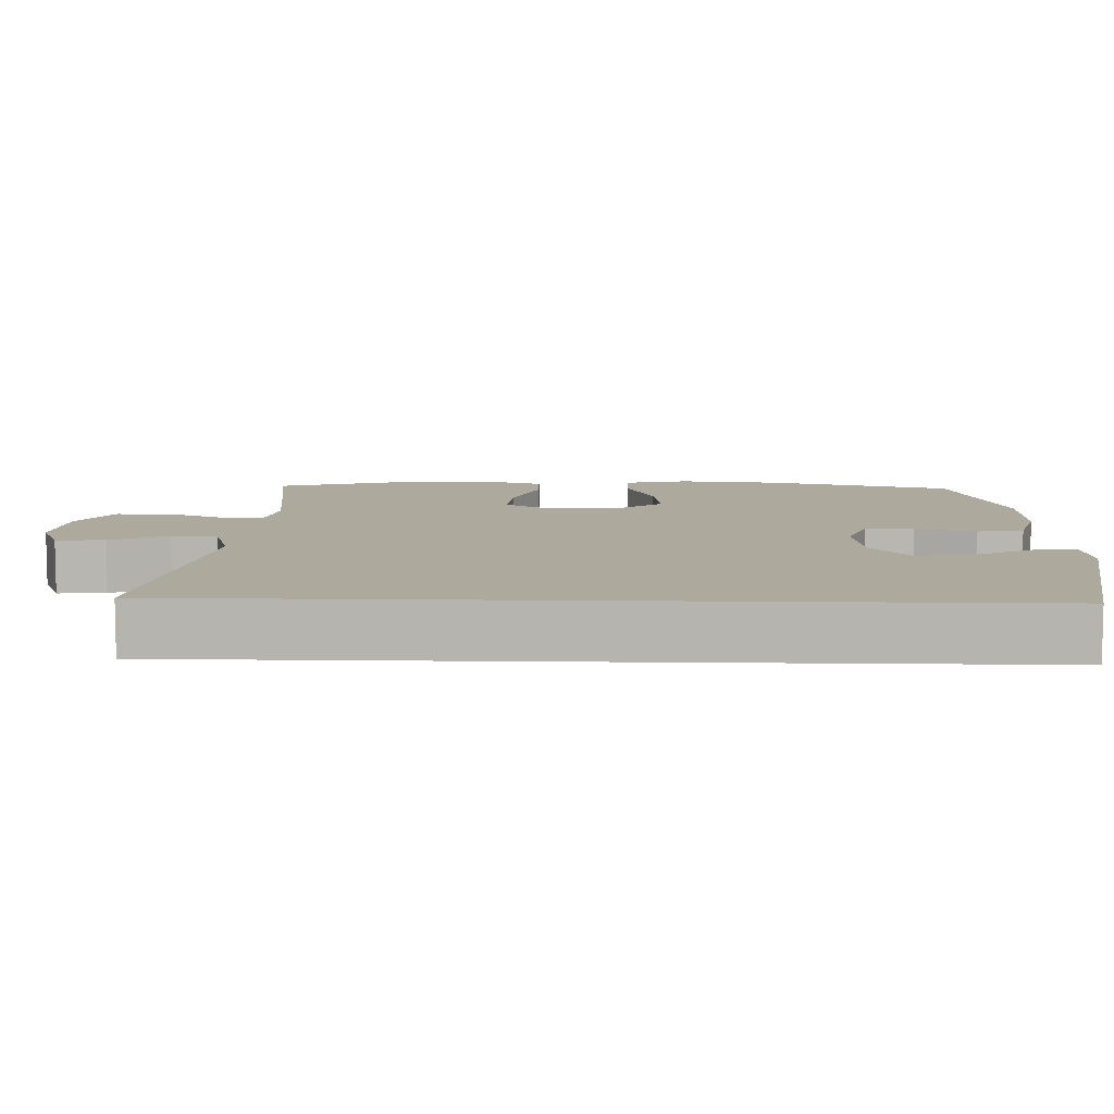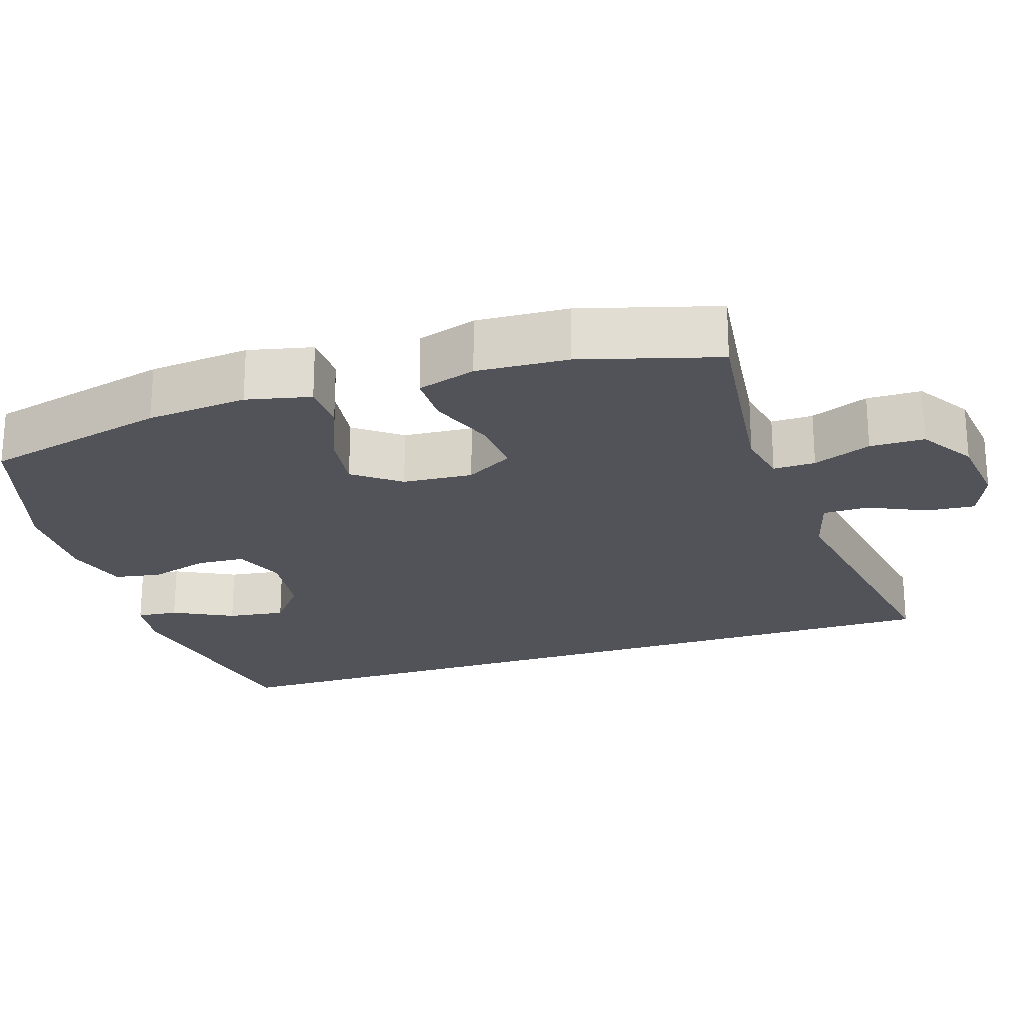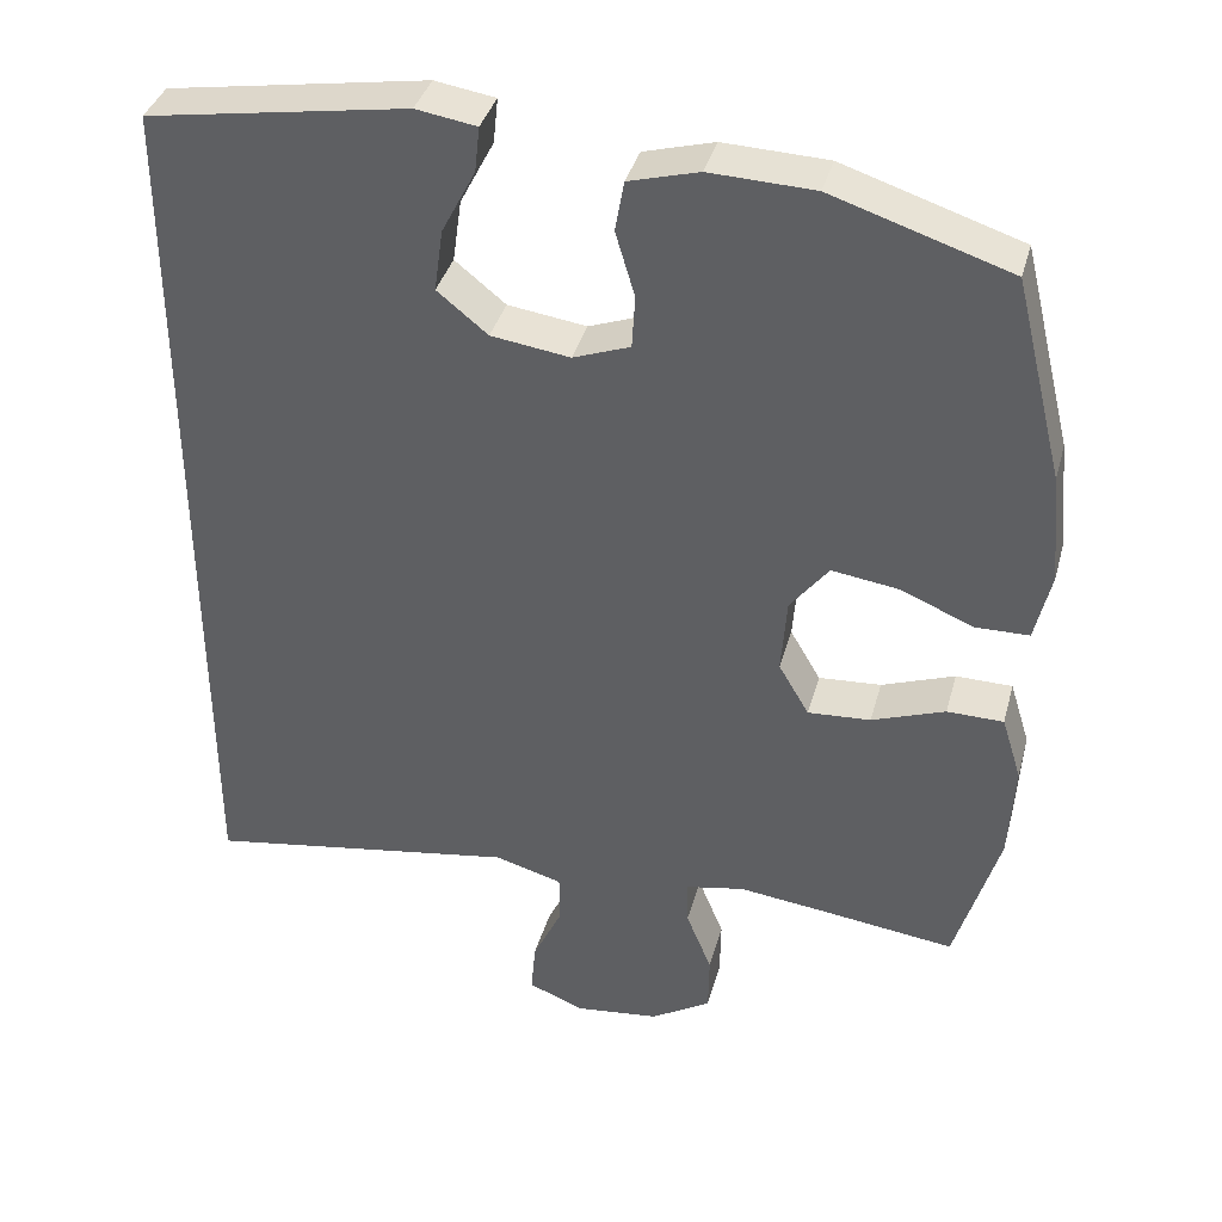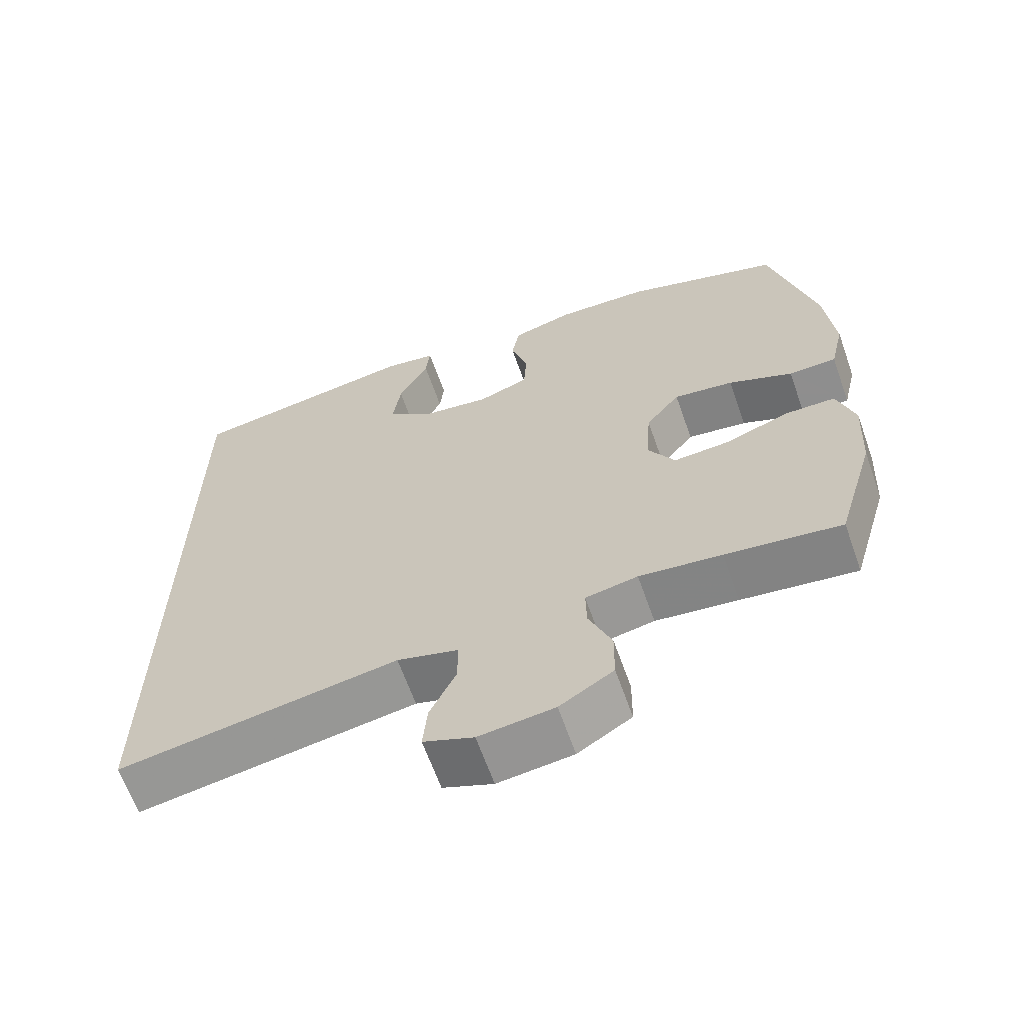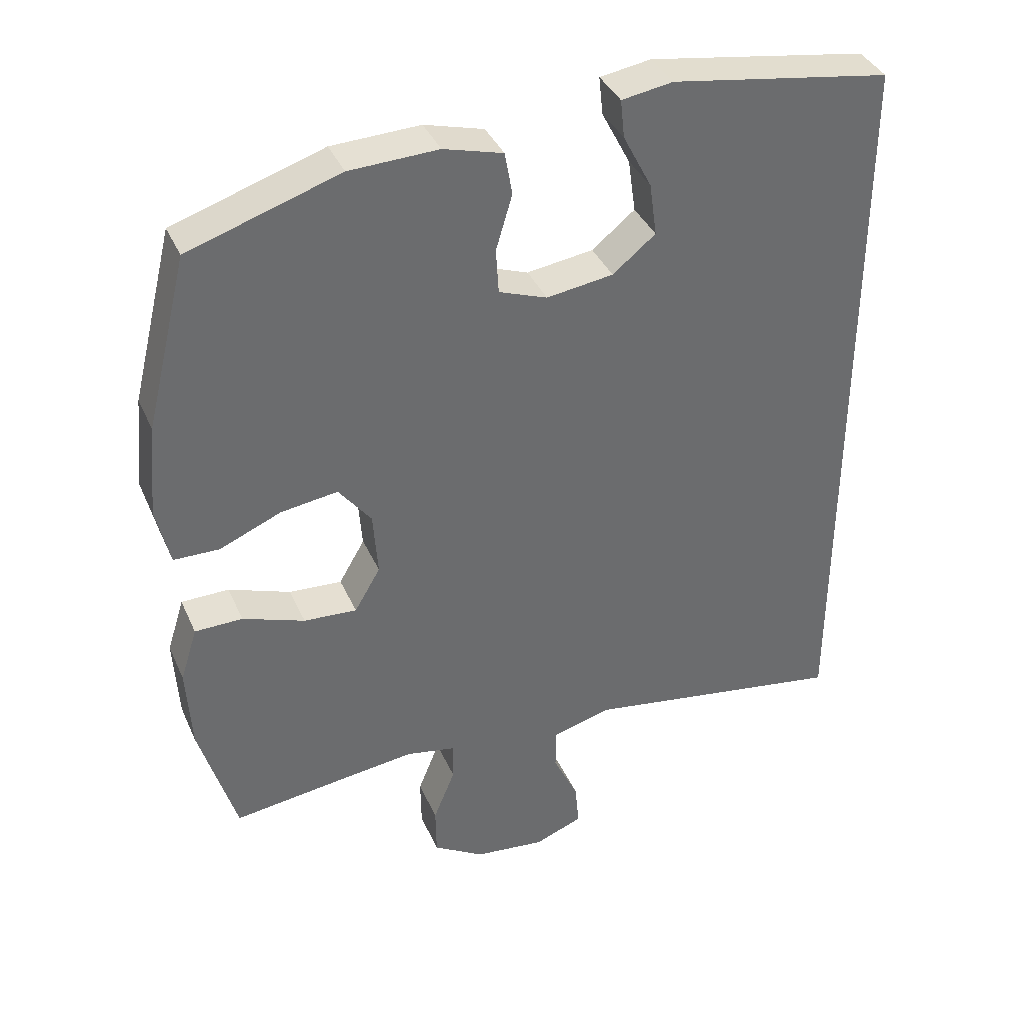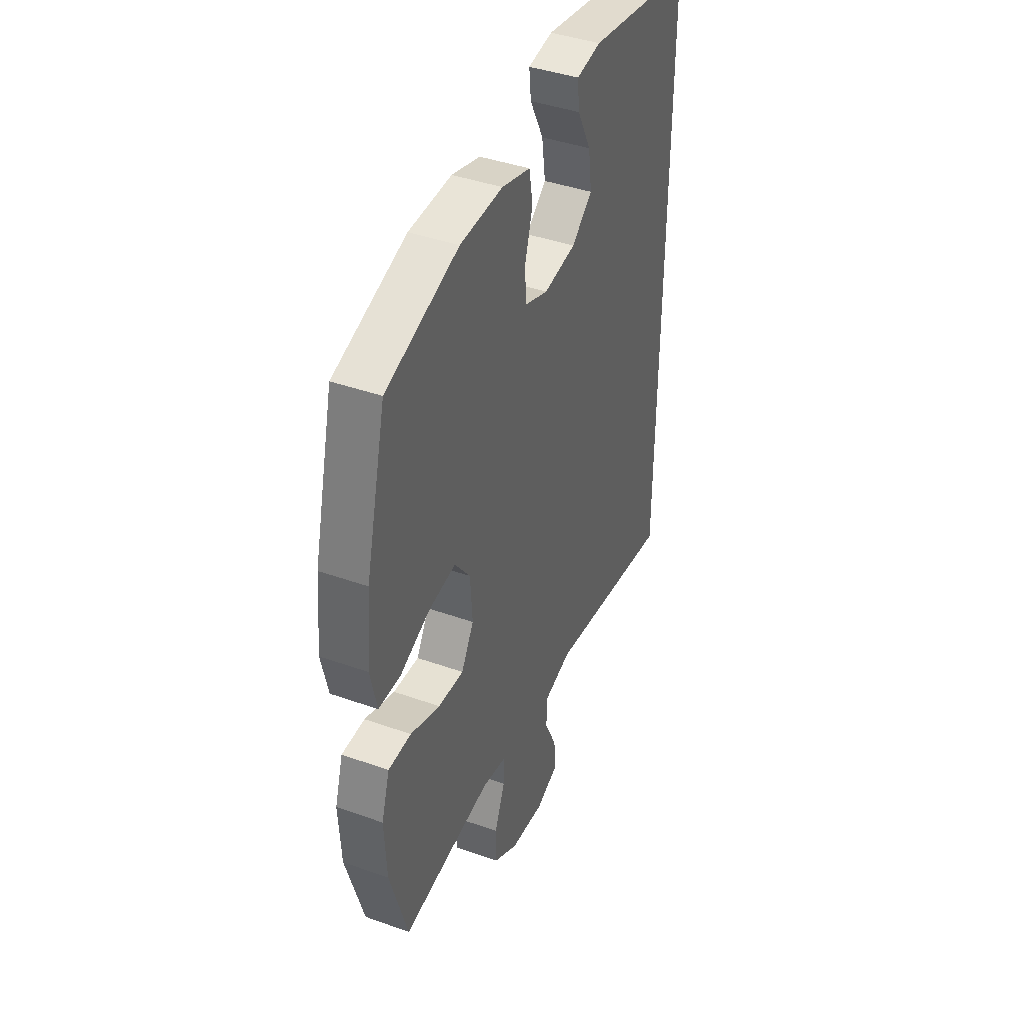
<metadata>
{"format":"obj","ext":"obj","renderer":"f3d","projection":"perspective","resolution":1024,"background":"white","views":[{"elev":8.9,"azim":-88.2,"up":"+Y"},{"elev":-22.6,"azim":108.3,"up":"+Y"},{"elev":37.8,"azim":14.9,"up":"+Z"},{"elev":-64.6,"azim":19.5,"up":"+Z"},{"elev":37.9,"azim":157.9,"up":"+Z"},{"elev":41.5,"azim":113.3,"up":"+Z"}]}
</metadata>
<code>
v 0.5 0.07 0.5
v 0.562 0.07 0.248
v 0.575 0.07 0.111
v 0.555 0.07 0.024
v 0.488 0.07 0.023
v 0.398 0.07 0.061
v 0.314 0.07 0.073
v 0.266 0.07 0.011
v 0.259 0.07 -0.084
v 0.297 0.07 -0.149
v 0.375 0.07 -0.144
v 0.466 0.07 -0.111
v 0.536 0.07 -0.112
v 0.561 0.07 -0.192
v 0.554 0.07 -0.316
v 0.5 0.07 -0.5
v 0.339 0.07 -0.479
v 0.224 0.07 -0.465
v 0.151 0.07 -0.479
v 0.152 0.07 -0.536
v 0.184 0.07 -0.615
v 0.183 0.07 -0.689
v 0.108 0.07 -0.735
v 0.003 0.07 -0.747
v -0.067 0.07 -0.719
v -0.061 0.07 -0.653
v -0.024 0.07 -0.575
v -0.025 0.07 -0.513
v -0.11 0.07 -0.489
v -0.5 0.07 -0.551
v -0.5 0.07 0.557
v -0.177 0.07 0.609
v -0.102 0.07 0.597
v -0.108 0.07 0.541
v -0.15 0.07 0.46
v -0.161 0.07 0.382
v -0.098 0.07 0.331
v 0 0.07 0.317
v 0.071 0.07 0.343
v 0.075 0.07 0.409
v 0.051 0.07 0.49
v 0.062 0.07 0.553
v 0.149 0.07 0.577
v 0.279 0.07 0.572
v 0.5 0 0.5
v 0.562 0 0.248
v 0.575 0 0.111
v 0.555 0 0.024
v 0.488 0 0.023
v 0.398 0 0.061
v 0.314 0 0.073
v 0.266 0 0.011
v 0.259 0 -0.084
v 0.297 0 -0.149
v 0.375 0 -0.144
v 0.466 0 -0.111
v 0.536 0 -0.112
v 0.561 0 -0.192
v 0.554 0 -0.316
v 0.5 0 -0.5
v 0.339 0 -0.479
v 0.224 0 -0.465
v 0.151 0 -0.479
v 0.152 0 -0.536
v 0.184 0 -0.615
v 0.183 0 -0.689
v 0.108 0 -0.735
v 0.003 0 -0.747
v -0.067 0 -0.719
v -0.061 0 -0.653
v -0.024 0 -0.575
v -0.025 0 -0.513
v -0.11 0 -0.489
v -0.5 0 -0.551
v -0.5 0 0.557
v -0.177 0 0.609
v -0.102 0 0.597
v -0.108 0 0.541
v -0.15 0 0.46
v -0.161 0 0.382
v -0.098 0 0.331
v 0 0 0.317
v 0.071 0 0.343
v 0.075 0 0.409
v 0.051 0 0.49
v 0.062 0 0.553
v 0.149 0 0.577
v 0.279 0 0.572
f 4 5 6
f 3 4 6
f 2 3 6
f 1 2 6
f 44 1 6
f 43 44 6
f 42 43 6
f 41 42 6
f 40 41 6
f 39 40 6 7
f 38 39 7 8
f 37 38 8 9
f 36 37 9 10
f 33 34 35
f 32 33 35
f 31 32 35
f 31 35 36
f 31 36 10
f 30 31 10
f 29 30 10
f 25 26 27
f 24 25 27
f 23 24 27
f 22 23 27
f 21 22 27
f 20 21 27
f 19 20 27 28
f 15 16 17
f 14 15 17
f 13 14 17
f 12 13 17
f 11 12 17
f 11 17 18
f 29 10 11
f 28 29 11
f 19 28 11
f 11 18 19
f 50 49 48
f 50 48 47
f 50 47 46
f 50 46 45
f 50 45 88
f 50 88 87
f 50 87 86
f 50 86 85
f 50 85 84
f 51 50 84 83
f 52 51 83 82
f 53 52 82 81
f 54 53 81 80
f 79 78 77
f 79 77 76
f 79 76 75
f 80 79 75
f 54 80 75
f 54 75 74
f 54 74 73
f 71 70 69
f 71 69 68
f 71 68 67
f 71 67 66
f 71 66 65
f 71 65 64
f 72 71 64 63
f 61 60 59
f 61 59 58
f 61 58 57
f 61 57 56
f 61 56 55
f 62 61 55
f 55 54 73
f 55 73 72
f 55 72 63
f 63 62 55
f 1 45 46 2
f 2 46 47 3
f 3 47 48 4
f 4 48 49 5
f 5 49 50 6
f 6 50 51 7
f 7 51 52 8
f 8 52 53 9
f 9 53 54 10
f 10 54 55 11
f 11 55 56 12
f 12 56 57 13
f 13 57 58 14
f 14 58 59 15
f 15 59 60 16
f 16 60 61 17
f 17 61 62 18
f 18 62 63 19
f 19 63 64 20
f 20 64 65 21
f 21 65 66 22
f 22 66 67 23
f 23 67 68 24
f 24 68 69 25
f 25 69 70 26
f 26 70 71 27
f 27 71 72 28
f 28 72 73 29
f 29 73 74 30
f 30 74 75 31
f 31 75 76 32
f 32 76 77 33
f 33 77 78 34
f 34 78 79 35
f 35 79 80 36
f 36 80 81 37
f 37 81 82 38
f 38 82 83 39
f 39 83 84 40
f 40 84 85 41
f 41 85 86 42
f 42 86 87 43
f 43 87 88 44
f 44 88 45 1

</code>
